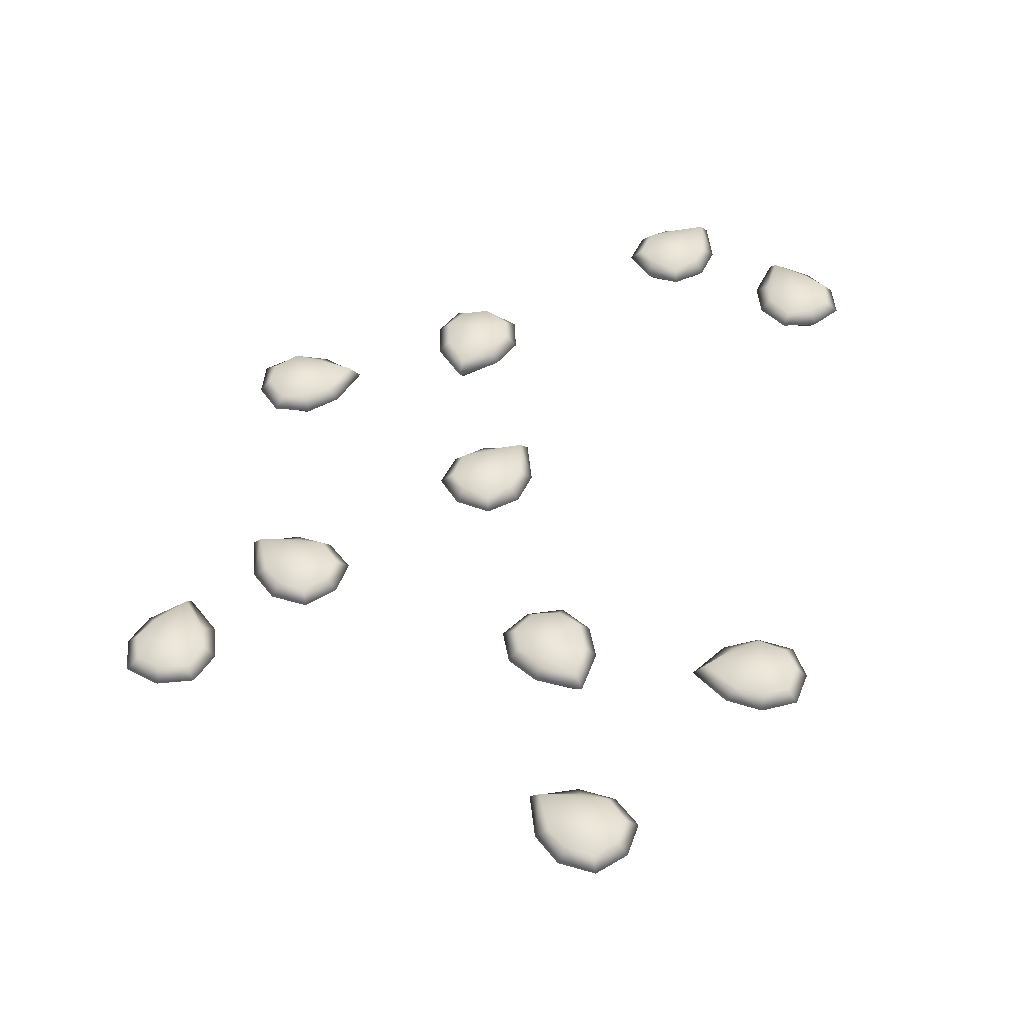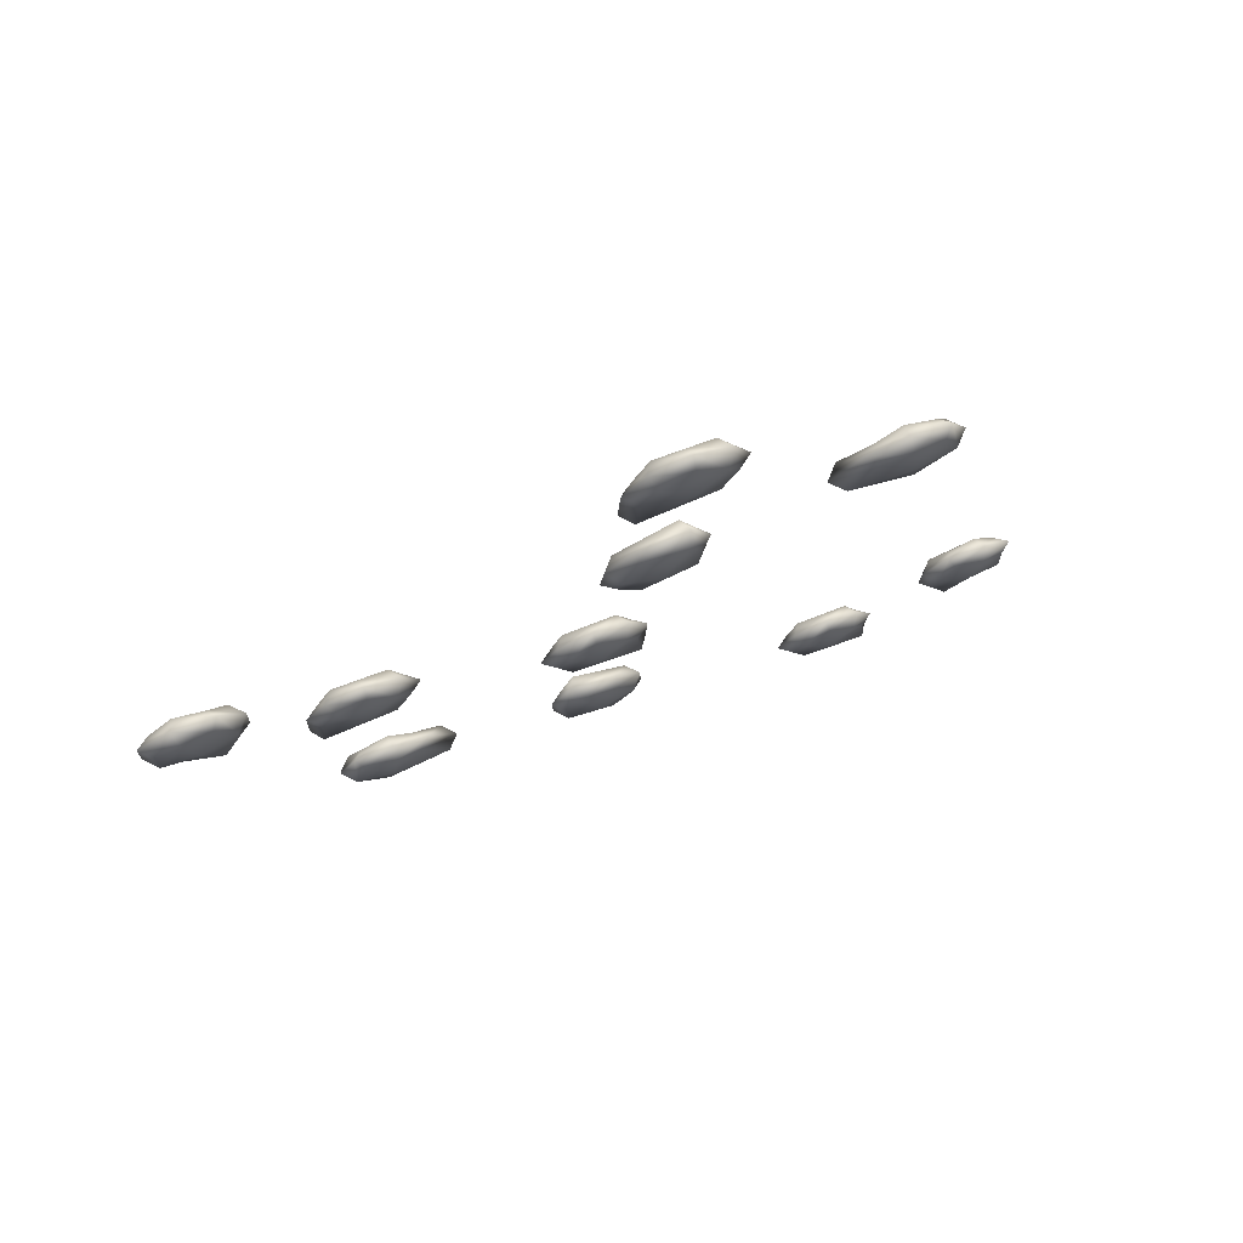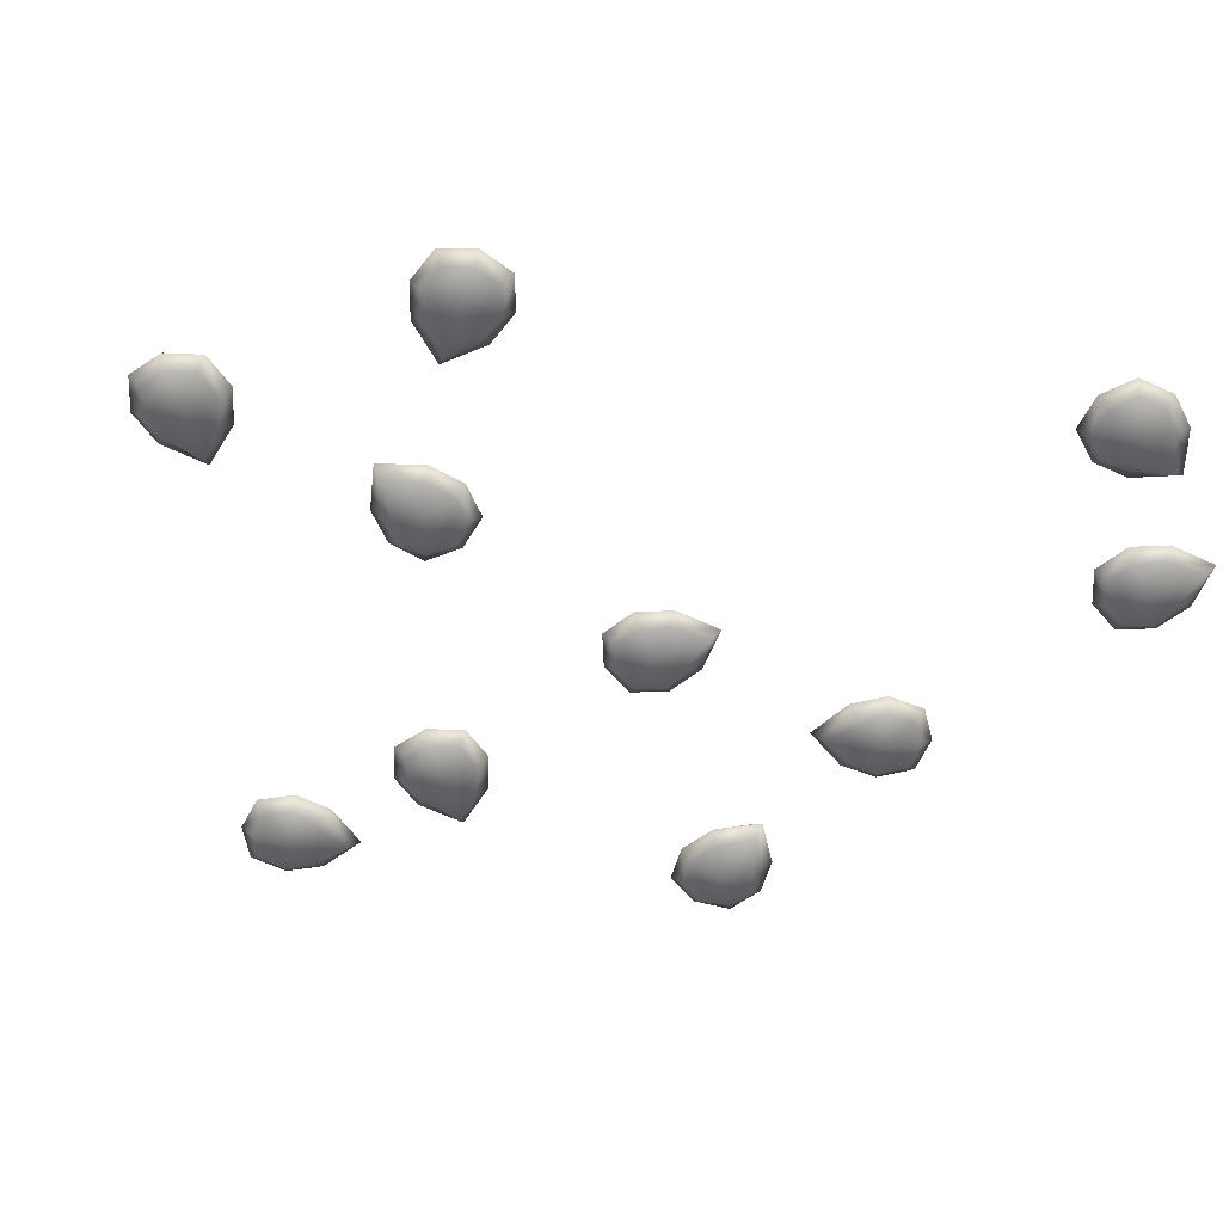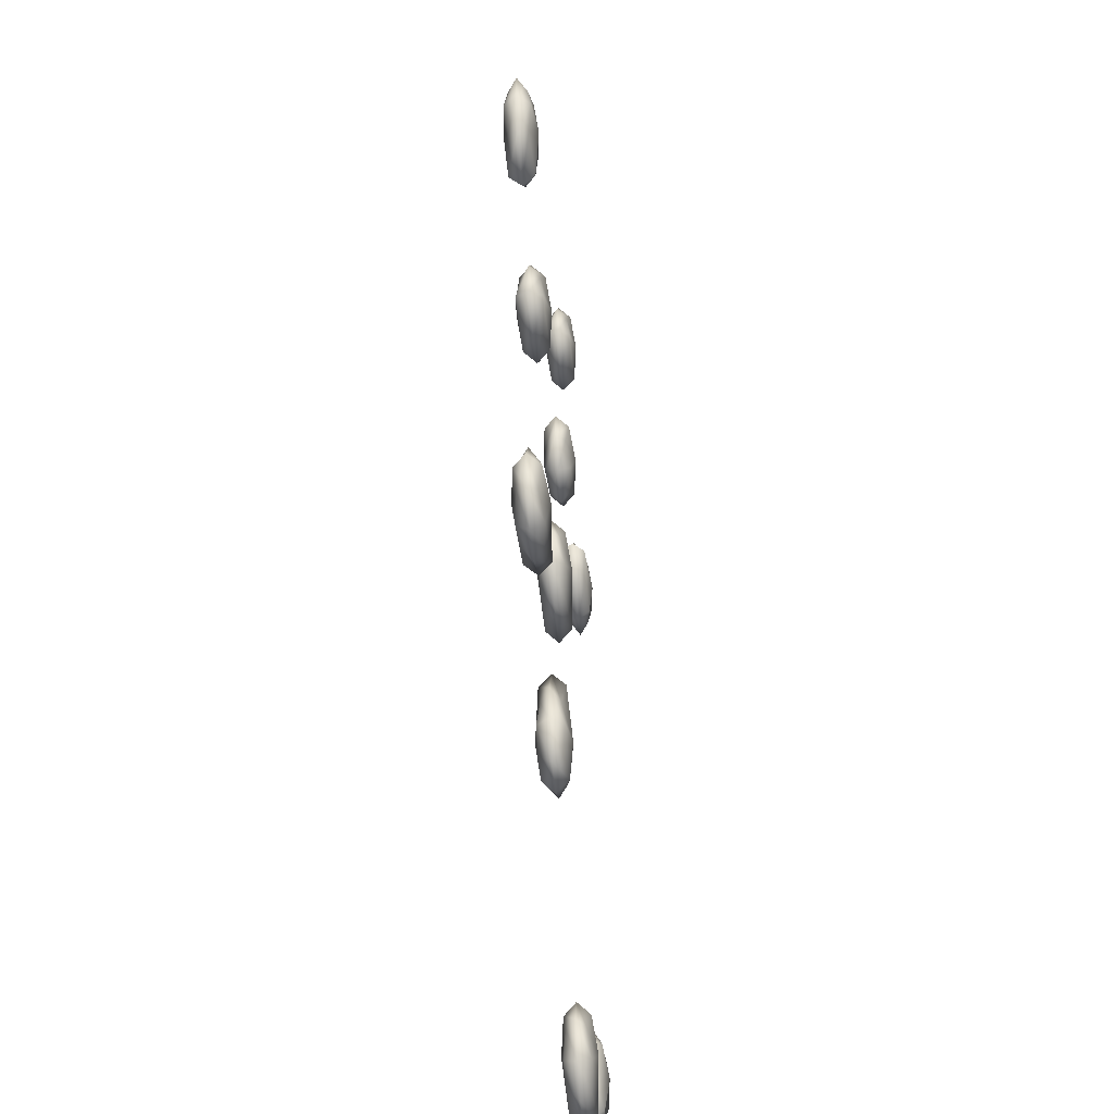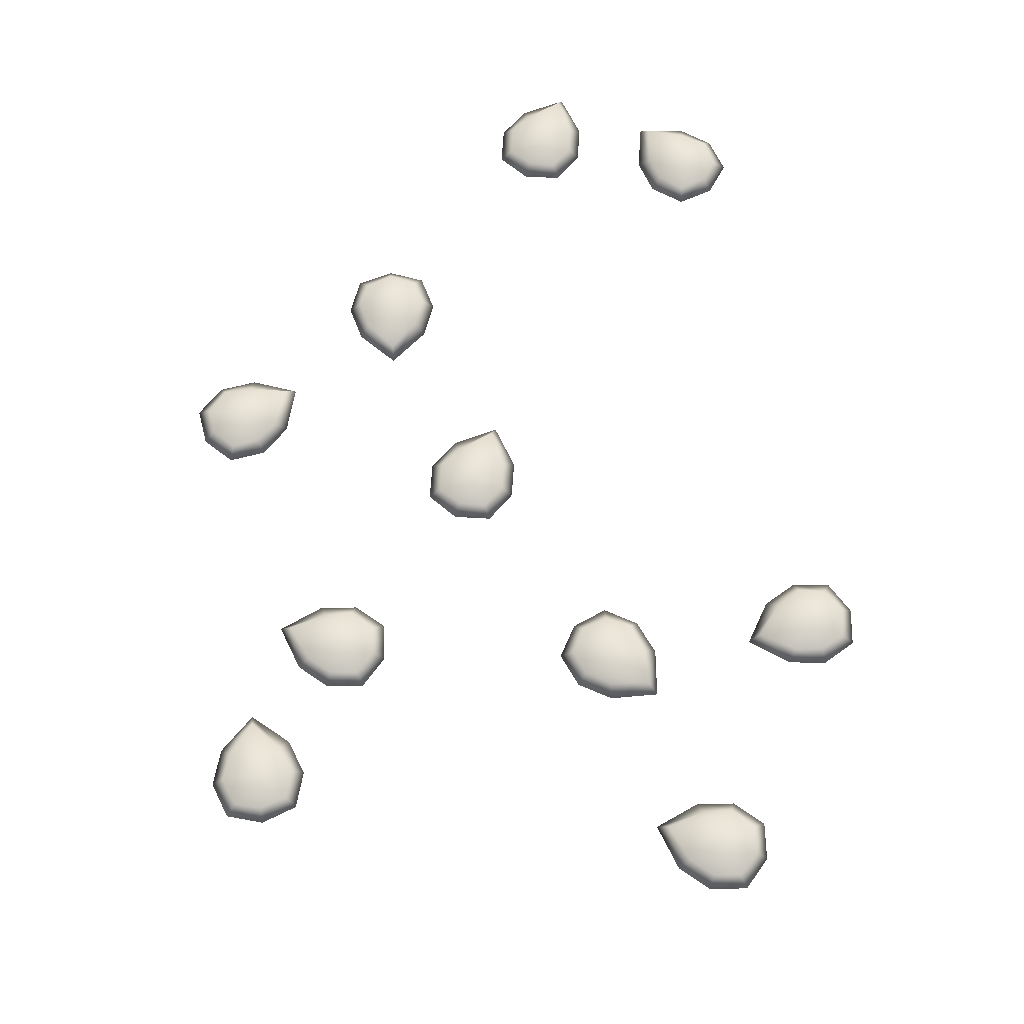
<metadata>
{"format":"obj","ext":"obj","renderer":"f3d","projection":"perspective","resolution":1024,"background":"white","views":[{"elev":45.5,"azim":-3.0,"up":"+Y"},{"elev":78.4,"azim":-21.0,"up":"+Z"},{"elev":-56.7,"azim":66.0,"up":"+Y"},{"elev":-51.6,"azim":-84.7,"up":"+Z"},{"elev":64.3,"azim":-23.0,"up":"+Y"}]}
</metadata>
<code>
v  -0.6295 -0.0048 0.3298
v  -0.6787 -0.0105 0.3335
v  -0.6624 -0.0178 0.2725
v  -0.6017 -0.0105 0.2887
v  -0.6364 -0.0105 0.1756
v  -0.6053 -0.0048 0.2393
v  -0.6952 -0.0048 0.2152
v  -0.723 -0.0105 0.2562
v  -0.7194 -0.0048 0.3057
v  -0.6295 0.0279 0.3298
v  -0.6017 0.0336 0.2887
v  -0.6624 0.0409 0.2725
v  -0.6787 0.0336 0.3335
v  -0.723 0.0336 0.2562
v  -0.7194 0.0279 0.3057
v  -0.6952 0.0279 0.2152
v  -0.6364 0.0336 0.1756
v  -0.6053 0.0279 0.2393
v  -0.6181 0.0116 0.3498
v  -0.6842 0.0116 0.3539
v  -0.7394 0.0116 0.3173
v  -0.7432 0.0116 0.2508
v  -0.7067 0.0116 0.1952
v  -0.6309 0.0116 0.1552
v  -0.5853 0.0116 0.2277
v  -0.5815 0.0116 0.2942
v  0.1304 -0.0048 0.7136
v  0.113 -0.0105 0.7598
v  0.0646 -0.0178 0.7191
v  0.1049 -0.0105 0.671
v  -0.0123 -0.0105 0.6546
v  0.0586 -0.0048 0.6534
v  -0.0012 -0.0048 0.7247
v  0.0242 -0.0105 0.7672
v  0.0705 -0.0048 0.7849
v  0.1304 0.0279 0.7136
v  0.1049 0.0336 0.671
v  0.0646 0.0409 0.7191
v  0.113 0.0336 0.7598
v  0.0242 0.0336 0.7672
v  0.0705 0.0279 0.7849
v  -0.0012 0.0279 0.7247
v  -0.0123 0.0336 0.6546
v  0.0586 0.0279 0.6534
v  0.1534 0.0116 0.7117
v  0.1291 0.0116 0.7733
v  0.0726 0.0116 0.8079
v  0.0108 0.0116 0.7833
v  -0.0242 0.0116 0.7266
v  -0.0284 0.0116 0.6411
v  0.0565 0.0116 0.6304
v  0.1184 0.0116 0.655
v  -0.0343 -0.0048 0.2749
v  0.001 -0.0105 0.2403
v  0.0277 -0.0178 0.2976
v  -0.0292 -0.0105 0.3242
v  0.0701 -0.0105 0.3886
v  0.0053 -0.0048 0.3597
v  0.0897 -0.0048 0.3204
v  0.0846 -0.0105 0.2711
v  0.0501 -0.0048 0.2355
v  -0.0343 0.0279 0.2749
v  -0.0292 0.0336 0.3242
v  0.0277 0.0409 0.2976
v  0.001 0.0336 0.2403
v  0.0846 0.0336 0.2711
v  0.0501 0.0279 0.2355
v  0.0897 0.0279 0.3204
v  0.0701 0.0336 0.3886
v  0.0053 0.0279 0.3597
v  -0.0559 0.0116 0.2669
v  -0.0079 0.0116 0.2212
v  0.0579 0.0116 0.2138
v  0.1036 0.0116 0.2623
v  0.1113 0.0116 0.3284
v  0.079 0.0116 0.4077
v  -0.0025 0.0116 0.3815
v  -0.0482 0.0116 0.333
v  -0.3616 -0.0048 0.0829
v  -0.3789 -0.0105 0.1291
v  -0.4273 -0.0178 0.0885
v  -0.387 -0.0105 0.0403
v  -0.5042 -0.0105 0.024
v  -0.4333 -0.0048 0.0227
v  -0.4931 -0.0048 0.094
v  -0.4677 -0.0105 0.1366
v  -0.4214 -0.0048 0.1542
v  -0.3616 0.0279 0.0829
v  -0.387 0.0336 0.0403
v  -0.4273 0.0409 0.0885
v  -0.3789 0.0336 0.1291
v  -0.4677 0.0336 0.1366
v  -0.4214 0.0279 0.1542
v  -0.4931 0.0279 0.094
v  -0.5042 0.0336 0.024
v  -0.4333 0.0279 0.0227
v  -0.3386 0.0116 0.081
v  -0.3628 0.0116 0.1426
v  -0.4193 0.0116 0.1772
v  -0.4812 0.0116 0.1526
v  -0.5161 0.0116 0.0959
v  -0.5203 0.0116 0.0104
v  -0.4354 0.0116 -0.0003
v  -0.3735 0.0116 0.0243
v  0.4539 -0.0048 0.3475
v  0.4662 -0.0105 0.3953
v  0.4032 -0.0178 0.3898
v  0.4087 -0.0105 0.3272
v  0.3033 -0.0105 0.381
v  0.3606 -0.0048 0.3393
v  0.3525 -0.0048 0.432
v  0.3977 -0.0105 0.4523
v  0.4458 -0.0048 0.4402
v  0.4539 0.0279 0.3475
v  0.4087 0.0336 0.3272
v  0.4032 0.0409 0.3898
v  0.4662 0.0336 0.3953
v  0.3977 0.0336 0.4523
v  0.4458 0.0279 0.4402
v  0.3525 0.0279 0.432
v  0.3033 0.0336 0.381
v  0.3606 0.0279 0.3393
v  0.4717 0.0116 0.3327
v  0.4872 0.0116 0.3971
v  0.4607 0.0116 0.4579
v  0.3959 0.0116 0.4732
v  0.3348 0.0116 0.4468
v  0.2823 0.0116 0.3792
v  0.3457 0.0116 0.3217
v  0.4105 0.0116 0.3064
v  0.5894 -0.0048 -0.5864
v  0.5581 -0.0105 -0.6249
v  0.6171 -0.0178 -0.6463
v  0.6387 -0.0105 -0.5869
v  0.5574 -0.0048 -0.6744
v  0.5828 -0.0105 -0.7406
v  0.6448 -0.0048 -0.7063
v  0.6761 -0.0105 -0.6678
v  0.6768 -0.0048 -0.6182
v  0.5894 0.0279 -0.5864
v  0.6387 0.0336 -0.5869
v  0.6171 0.0409 -0.6463
v  0.5581 0.0336 -0.6249
v  0.6768 0.0279 -0.6182
v  0.6761 0.0336 -0.6678
v  0.6448 0.0279 -0.7063
v  0.5828 0.0336 -0.7406
v  0.5574 0.0279 -0.6744
v  0.6459 0.0116 -0.5671
v  0.5797 0.0116 -0.5655
v  0.6977 0.0116 -0.6084
v  0.6958 0.0116 -0.675
v  0.6545 0.0116 -0.7272
v  0.5756 0.0116 -0.7604
v  0.5365 0.0116 -0.6843
v  0.5384 0.0116 -0.6177
v  -0.1341 -0.0048 -0.1378
v  -0.1125 -0.0105 -0.1824
v  -0.0681 -0.0178 -0.138
v  -0.1128 -0.0105 -0.0933
v  -0.0679 -0.0048 -0.204
v  0.0028 -0.0105 -0.209
v  -0.0021 -0.0048 -0.1383
v  -0.0237 -0.0105 -0.0936
v  -0.0684 -0.0048 -0.072
v  -0.1341 0.0279 -0.1378
v  -0.1128 0.0336 -0.0933
v  -0.0681 0.0409 -0.138
v  -0.1125 0.0336 -0.1824
v  -0.0684 0.0279 -0.072
v  -0.0237 0.0336 -0.0936
v  -0.0021 0.0279 -0.1383
v  0.0028 0.0336 -0.209
v  -0.0679 0.0279 -0.204
v  -0.1277 0.0116 -0.0784
v  -0.1572 0.0116 -0.1377
v  -0.0684 0.0116 -0.0489
v  -0.0089 0.0116 -0.0788
v  0.021 0.0116 -0.1383
v  0.0177 0.0116 -0.2239
v  -0.0678 0.0116 -0.2272
v  -0.1273 0.0116 -0.1973
v  -0.0084 -0.0048 -0.5892
v  -0.0091 -0.0105 -0.5397
v  -0.0681 -0.0178 -0.5611
v  -0.0465 -0.0105 -0.6205
v  -0.0404 -0.0048 -0.5012
v  -0.1024 -0.0105 -0.4669
v  -0.1279 -0.0048 -0.533
v  -0.1272 -0.0105 -0.5826
v  -0.0958 -0.0048 -0.6211
v  -0.0084 0.0279 -0.5892
v  -0.0465 0.0336 -0.6205
v  -0.0681 0.0409 -0.5611
v  -0.0091 0.0336 -0.5397
v  -0.0958 0.0279 -0.6211
v  -0.1272 0.0336 -0.5826
v  -0.1279 0.0279 -0.533
v  -0.1024 0.0336 -0.4669
v  -0.0404 0.0279 -0.5012
v  -0.0393 0.0116 -0.6403
v  0.0125 0.0116 -0.5991
v  -0.1055 0.0116 -0.642
v  -0.1468 0.0116 -0.5898
v  -0.1488 0.0116 -0.5232
v  -0.1097 0.0116 -0.4471
v  -0.0307 0.0116 -0.4802
v  0.0106 0.0116 -0.5325
v  0.3009 -0.0048 -0.809
v  0.3225 -0.0105 -0.8536
v  0.367 -0.0178 -0.8092
v  0.3223 -0.0105 -0.7645
v  0.3672 -0.0048 -0.8752
v  0.4379 -0.0105 -0.8801
v  0.433 -0.0048 -0.8094
v  0.4114 -0.0105 -0.7648
v  0.3667 -0.0048 -0.7432
v  0.3009 0.0279 -0.809
v  0.3223 0.0336 -0.7645
v  0.367 0.0409 -0.8092
v  0.3225 0.0336 -0.8536
v  0.3667 0.0279 -0.7432
v  0.4114 0.0336 -0.7648
v  0.433 0.0279 -0.8094
v  0.4379 0.0336 -0.8801
v  0.3672 0.0279 -0.8752
v  0.3074 0.0116 -0.7496
v  0.2778 0.0116 -0.8089
v  0.3667 0.0116 -0.7201
v  0.4262 0.0116 -0.75
v  0.4561 0.0116 -0.8095
v  0.4528 0.0116 -0.895
v  0.3672 0.0116 -0.8983
v  0.3077 0.0116 -0.8684
v  -0.4884 -0.0048 -0.4743
v  -0.4451 -0.0105 -0.4985
v  -0.4342 -0.0178 -0.4366
v  -0.4965 -0.0105 -0.4256
v  -0.3962 -0.0048 -0.4906
v  -0.3354 -0.0105 -0.454
v  -0.38 -0.0048 -0.3989
v  -0.4233 -0.0105 -0.3748
v  -0.4722 -0.0048 -0.3827
v  -0.4884 0.0279 -0.4743
v  -0.4965 0.0336 -0.4256
v  -0.4342 0.0409 -0.4366
v  -0.4451 0.0336 -0.4985
v  -0.4722 0.0279 -0.3827
v  -0.4233 0.0336 -0.3748
v  -0.38 0.0279 -0.3989
v  -0.3354 0.0336 -0.454
v  -0.3962 0.0279 -0.4906
v  -0.5172 0.0116 -0.422
v  -0.5074 0.0116 -0.4875
v  -0.4855 0.0116 -0.3638
v  -0.4197 0.0116 -0.3542
v  -0.361 0.0116 -0.3858
v  -0.3146 0.0116 -0.4577
v  -0.3828 0.0116 -0.5095
v  -0.4487 0.0116 -0.5191
g Box002
f 1 2 3 4
f 4 3 5 6
f 7 5 3 8
f 8 3 2 9
f 10 11 12 13
f 13 12 14 15
f 16 14 12 17
f 17 12 11 18
f 1 19 20 2
f 2 20 21 9
f 15 21 20 13
f 13 20 19 10
f 9 21 22 8
f 8 22 23 7
f 16 23 22 14
f 14 22 21 15
f 7 23 24 5
f 5 24 25 6
f 18 25 24 17
f 17 24 23 16
f 6 25 26 4
f 4 26 19 1
f 10 19 26 11
f 11 26 25 18
f 27 28 29 30
f 30 29 31 32
f 33 31 29 34
f 34 29 28 35
f 36 37 38 39
f 39 38 40 41
f 42 40 38 43
f 43 38 37 44
f 27 45 46 28
f 28 46 47 35
f 41 47 46 39
f 39 46 45 36
f 35 47 48 34
f 34 48 49 33
f 42 49 48 40
f 40 48 47 41
f 33 49 50 31
f 31 50 51 32
f 44 51 50 43
f 43 50 49 42
f 32 51 52 30
f 30 52 45 27
f 36 45 52 37
f 37 52 51 44
f 53 54 55 56
f 56 55 57 58
f 59 57 55 60
f 60 55 54 61
f 62 63 64 65
f 65 64 66 67
f 68 66 64 69
f 69 64 63 70
f 53 71 72 54
f 54 72 73 61
f 67 73 72 65
f 65 72 71 62
f 61 73 74 60
f 60 74 75 59
f 68 75 74 66
f 66 74 73 67
f 59 75 76 57
f 57 76 77 58
f 70 77 76 69
f 69 76 75 68
f 58 77 78 56
f 56 78 71 53
f 62 71 78 63
f 63 78 77 70
f 79 80 81 82
f 82 81 83 84
f 85 83 81 86
f 86 81 80 87
f 88 89 90 91
f 91 90 92 93
f 94 92 90 95
f 95 90 89 96
f 79 97 98 80
f 80 98 99 87
f 93 99 98 91
f 91 98 97 88
f 87 99 100 86
f 86 100 101 85
f 94 101 100 92
f 92 100 99 93
f 85 101 102 83
f 83 102 103 84
f 96 103 102 95
f 95 102 101 94
f 84 103 104 82
f 82 104 97 79
f 88 97 104 89
f 89 104 103 96
f 105 106 107 108
f 108 107 109 110
f 111 109 107 112
f 112 107 106 113
f 114 115 116 117
f 117 116 118 119
f 120 118 116 121
f 121 116 115 122
f 105 123 124 106
f 106 124 125 113
f 119 125 124 117
f 117 124 123 114
f 113 125 126 112
f 112 126 127 111
f 120 127 126 118
f 118 126 125 119
f 111 127 128 109
f 109 128 129 110
f 122 129 128 121
f 121 128 127 120
f 110 129 130 108
f 108 130 123 105
f 114 123 130 115
f 115 130 129 122
f 131 132 133 134
f 132 135 136 133
f 137 138 133 136
f 138 139 134 133
f 140 141 142 143
f 141 144 145 142
f 146 147 142 145
f 147 148 143 142
f 131 134 149 150
f 134 139 151 149
f 144 141 149 151
f 141 140 150 149
f 139 138 152 151
f 138 137 153 152
f 146 145 152 153
f 145 144 151 152
f 137 136 154 153
f 136 135 155 154
f 148 147 154 155
f 147 146 153 154
f 135 132 156 155
f 132 131 150 156
f 140 143 156 150
f 143 148 155 156
f 157 158 159 160
f 158 161 162 159
f 163 164 159 162
f 164 165 160 159
f 166 167 168 169
f 167 170 171 168
f 172 173 168 171
f 173 174 169 168
f 157 160 175 176
f 160 165 177 175
f 170 167 175 177
f 167 166 176 175
f 165 164 178 177
f 164 163 179 178
f 172 171 178 179
f 171 170 177 178
f 163 162 180 179
f 162 161 181 180
f 174 173 180 181
f 173 172 179 180
f 161 158 182 181
f 158 157 176 182
f 166 169 182 176
f 169 174 181 182
f 183 184 185 186
f 184 187 188 185
f 189 190 185 188
f 190 191 186 185
f 192 193 194 195
f 193 196 197 194
f 198 199 194 197
f 199 200 195 194
f 183 186 201 202
f 186 191 203 201
f 196 193 201 203
f 193 192 202 201
f 191 190 204 203
f 190 189 205 204
f 198 197 204 205
f 197 196 203 204
f 189 188 206 205
f 188 187 207 206
f 200 199 206 207
f 199 198 205 206
f 187 184 208 207
f 184 183 202 208
f 192 195 208 202
f 195 200 207 208
f 209 210 211 212
f 210 213 214 211
f 215 216 211 214
f 216 217 212 211
f 218 219 220 221
f 219 222 223 220
f 224 225 220 223
f 225 226 221 220
f 209 212 227 228
f 212 217 229 227
f 222 219 227 229
f 219 218 228 227
f 217 216 230 229
f 216 215 231 230
f 224 223 230 231
f 223 222 229 230
f 215 214 232 231
f 214 213 233 232
f 226 225 232 233
f 225 224 231 232
f 213 210 234 233
f 210 209 228 234
f 218 221 234 228
f 221 226 233 234
f 235 236 237 238
f 236 239 240 237
f 241 242 237 240
f 242 243 238 237
f 244 245 246 247
f 245 248 249 246
f 250 251 246 249
f 251 252 247 246
f 235 238 253 254
f 238 243 255 253
f 248 245 253 255
f 245 244 254 253
f 243 242 256 255
f 242 241 257 256
f 250 249 256 257
f 249 248 255 256
f 241 240 258 257
f 240 239 259 258
f 252 251 258 259
f 251 250 257 258
f 239 236 260 259
f 236 235 254 260
f 244 247 260 254
f 247 252 259 260

</code>
